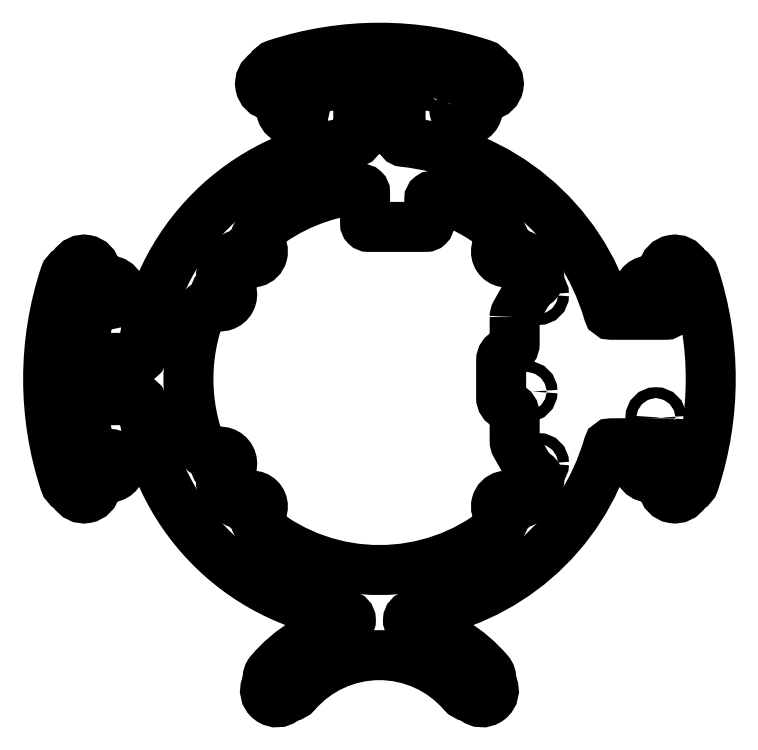
<metadata>
{"format":"dxf","ext":"dxf","renderer":"ezdxf+matplotlib","layout":"modelspace","background":"white","min_lineweight":24,"dpi":150}
</metadata>
<code>
0
SECTION
2
ENTITIES
0
CIRCLE
8
0
10
81.77
20
-11.43
30
0
40
1.6
210
0
220
-0
230
1
0
CIRCLE
8
0
10
43.67
20
-3.71
30
0
40
1.6
210
0
220
-0
230
1
0
CIRCLE
8
0
10
-87.39
20
31.81
30
0
40
1.6
210
0
220
-0
230
1
0
CIRCLE
8
0
10
-47.07
20
25
30
0
40
1.6
210
0
220
-0
230
1
0
CIRCLE
8
0
10
-37.69
20
37.69
30
0
40
1.6
210
0
220
-0
230
1
0
CIRCLE
8
0
10
47.07
20
25
30
0
40
1.6
210
0
220
-0
230
1
0
CIRCLE
8
0
10
37.69
20
37.69
30
0
40
1.6
210
0
220
-0
230
1
0
CIRCLE
8
0
10
30.31
20
-92.11
30
0
40
1.6
210
0
220
-0
230
1
0
CIRCLE
8
0
10
-47.07
20
-25
30
0
40
1.6
210
0
220
-0
230
1
0
CIRCLE
8
0
10
37.69
20
-37.69
30
0
40
1.6
210
0
220
-0
230
1
0
CIRCLE
8
0
10
-30.31
20
-92.11
30
0
40
1.6
210
0
220
-0
230
1
0
CIRCLE
8
0
10
-37.69
20
-37.69
30
0
40
1.6
210
0
220
-0
230
1
0
CIRCLE
8
0
10
79.99
20
25.64
30
0
40
1.6
210
0
220
-0
230
1
0
CIRCLE
8
0
10
-87.39
20
-31.81
30
0
40
1.6
210
0
220
-0
230
1
0
CIRCLE
8
0
10
47.07
20
-25
30
0
40
1.6
210
0
220
-0
230
1
0
LWPOLYLINE
8
0
90
58
70
1
43
0
10
40
20
18.34
10
40
20
10.5
42
-0.3028
10
38.46
20
8.192
10
37.54
20
7.808
42
0.3028
10
36
20
5.5
10
36
20
-5.5
42
0.3028
10
37.54
20
-7.808
10
38.46
20
-8.192
42
-0.3028
10
40
20
-10.5
10
40
20
-18.34
42
0.1295
10
40.32
20
-19.57
10
44.29
20
-26.58
42
0.1608
10
45.77
20
-27.92
42
-0.4667
10
46.83
20
-31.61
42
-0.02149
10
43.95
20
-35.51
42
-0.4455
10
40.23
20
-35.71
10
39.95
20
-35.43
42
1
10
35.43
20
-39.95
10
35.71
20
-40.23
42
-0.4455
10
35.51
20
-43.95
42
-0.3535
10
-35.51
20
-43.95
42
-0.4455
10
-35.71
20
-40.23
10
-35.43
20
-39.95
42
1
10
-39.95
20
-35.43
10
-40.23
20
-35.71
42
-0.4455
10
-43.95
20
-35.51
42
-0.01743
10
-46.31
20
-32.36
42
-0.4413
10
-45.34
20
-28.04
42
0.9703
10
-48.62
20
-21.86
42
-0.4413
10
-52.75
20
-20.25
42
-0.1853
10
-52.75
20
20.24
42
-0.4413
10
-48.62
20
21.86
42
0.9703
10
-45.34
20
28.04
42
-0.4413
10
-46.31
20
32.36
42
-0.01743
10
-43.95
20
35.51
42
-0.4455
10
-40.23
20
35.71
10
-39.95
20
35.43
42
1
10
-35.43
20
39.95
10
-35.71
20
40.23
42
-0.4455
10
-35.51
20
43.95
42
-0.1473
10
-5.345
20
56.25
42
-0.4422
10
-4.25
20
55.25
10
-4.25
20
46
42
0.4142
10
-3.25
20
45
10
13.75
20
45
42
0.4142
10
14.75
20
46
10
14.75
20
53.22
42
-0.5012
10
16.03
20
54.18
42
-0.09829
10
35.51
20
43.95
42
-0.4455
10
35.71
20
40.23
10
35.43
20
39.95
42
1
10
39.95
20
35.43
10
40.23
20
35.71
42
-0.4455
10
43.95
20
35.51
42
-0.02149
10
46.83
20
31.61
42
-0.4667
10
45.77
20
27.92
42
0.1608
10
44.29
20
26.58
10
40.32
20
19.57
42
0.1295
0
CIRCLE
8
0
10
-79.99
20
-25.64
30
0
40
1.6
210
0
220
-0
230
1
0
CIRCLE
8
0
10
-79.99
20
25.64
30
0
40
1.6
210
0
220
-0
230
1
0
CIRCLE
8
0
10
-31.81
20
87.39
30
0
40
1.6
210
0
220
-0
230
1
0
CIRCLE
8
0
10
79.99
20
-25.64
30
0
40
1.6
210
0
220
-0
230
1
0
CIRCLE
8
0
10
25.64
20
79.99
30
0
40
1.6
210
0
220
-0
230
1
0
CIRCLE
8
0
10
87.39
20
-31.81
30
0
40
1.6
210
0
220
-0
230
1
0
CIRCLE
8
0
10
87.39
20
31.81
30
0
40
1.6
210
0
220
-0
230
1
0
CIRCLE
8
0
10
-25.64
20
79.99
30
0
40
1.6
210
0
220
-0
230
1
0
CIRCLE
8
0
10
31.81
20
87.39
30
0
40
1.6
210
0
220
-0
230
1
0
LWPOLYLINE
8
0
90
94
70
1
43
0
10
22.3
20
81.06
42
1
10
28.97
20
78.92
10
29.92
20
81.88
42
-0.2852
10
32.33
20
83.93
42
0.717
10
33.5
20
90.46
42
-0.1449
10
32.3
20
91.67
42
0.1928
10
30.59
20
93.1
42
0.1601
10
-30.59
20
93.1
42
0.1928
10
-32.3
20
91.67
42
-0.1449
10
-33.5
20
90.46
42
0.717
10
-32.33
20
83.93
42
-0.2852
10
-29.92
20
81.88
10
-28.97
20
78.92
42
1
10
-22.3
20
81.06
10
-23.19
20
83.81
42
-0.4295
10
-22.49
20
85.08
42
-0.04377
10
-7.333
20
87.69
42
-0.4389
10
-6.25
20
86.7
10
-6.25
20
71.13
42
-0.3848
10
-7.149
20
70.14
42
0.3559
10
-70.14
20
7.149
42
-0.3848
10
-71.13
20
6.25
10
-86.7
20
6.25
42
-0.4389
10
-87.69
20
7.333
42
-0.04377
10
-85.08
20
22.49
42
-0.4295
10
-83.81
20
23.19
10
-81.06
20
22.3
42
1
10
-78.92
20
28.97
10
-81.88
20
29.92
42
-0.2852
10
-83.93
20
32.33
42
0.717
10
-90.46
20
33.5
42
-0.1449
10
-91.67
20
32.3
42
0.1928
10
-93.1
20
30.59
42
0.1601
10
-93.1
20
-30.59
42
0.1928
10
-91.67
20
-32.3
42
-0.1449
10
-90.46
20
-33.5
42
0.717
10
-83.93
20
-32.33
42
-0.2852
10
-81.88
20
-29.92
10
-78.92
20
-28.97
42
1
10
-81.06
20
-22.3
10
-83.81
20
-23.19
42
-0.4295
10
-85.08
20
-22.49
42
-0.04377
10
-87.69
20
-7.333
42
-0.4389
10
-86.7
20
-6.25
10
-71.13
20
-6.25
42
-0.3848
10
-70.14
20
-7.149
42
0.3455
10
-9.737
20
-69.82
42
-0.8317
10
-9.605
20
-72.77
42
0.1608
10
-32.37
20
-86.63
42
0.1999
10
-33.07
20
-88.82
42
-0.1436
10
-33.41
20
-90.48
42
0.8467
10
-27.92
20
-94.67
42
-0.1488
10
-26.35
20
-93.89
42
0.1754
10
-24.57
20
-92.9
42
-0.4569
10
24.57
20
-92.9
42
0.1754
10
26.35
20
-93.89
42
-0.1488
10
27.92
20
-94.67
42
0.8467
10
33.41
20
-90.48
42
-0.1436
10
33.07
20
-88.82
42
0.1999
10
32.37
20
-86.63
42
0.1608
10
9.605
20
-72.77
42
-0.8317
10
9.737
20
-69.82
42
0.2953
10
67.69
20
-19.72
42
-0.3334
10
68.65
20
-19
10
84.67
20
-19
42
-0.4839
10
85.64
20
-20.23
42
-0.006614
10
85.08
20
-22.49
42
-0.4295
10
83.81
20
-23.19
10
81.06
20
-22.3
42
1
10
78.92
20
-28.97
10
81.88
20
-29.92
42
-0.2852
10
83.93
20
-32.33
42
0.717
10
90.46
20
-33.5
42
-0.1449
10
91.67
20
-32.3
42
0.1928
10
93.1
20
-30.59
42
0.1601
10
93.1
20
30.59
42
0.1928
10
91.67
20
32.3
42
-0.1449
10
90.46
20
33.5
42
0.717
10
83.93
20
32.33
42
-0.2852
10
81.88
20
29.92
10
78.92
20
28.97
42
1
10
81.06
20
22.3
10
83.81
20
23.19
42
-0.4295
10
85.08
20
22.49
42
-0.006614
10
85.64
20
20.23
42
-0.4839
10
84.67
20
19
10
68.65
20
19
42
-0.3334
10
67.69
20
19.72
42
0.3054
10
7.149
20
70.14
42
-0.3848
10
6.25
20
71.13
10
6.25
20
86.7
42
-0.4389
10
7.333
20
87.69
42
-0.04377
10
22.49
20
85.08
42
-0.4295
10
23.19
20
83.81
0
ENDSEC
0
EOF

</code>
